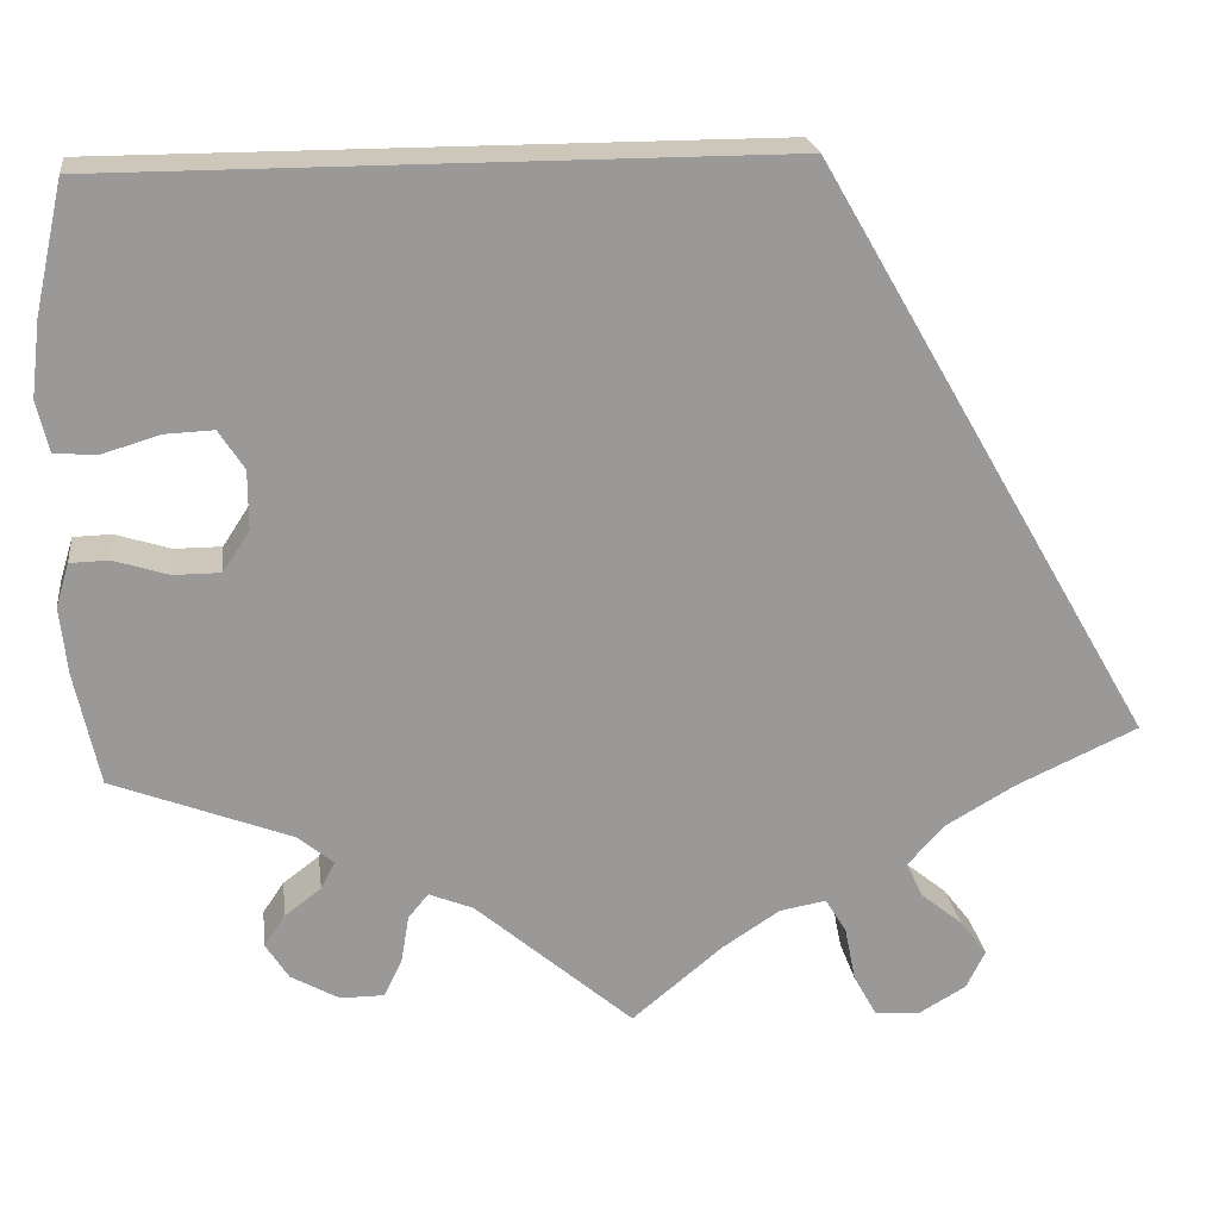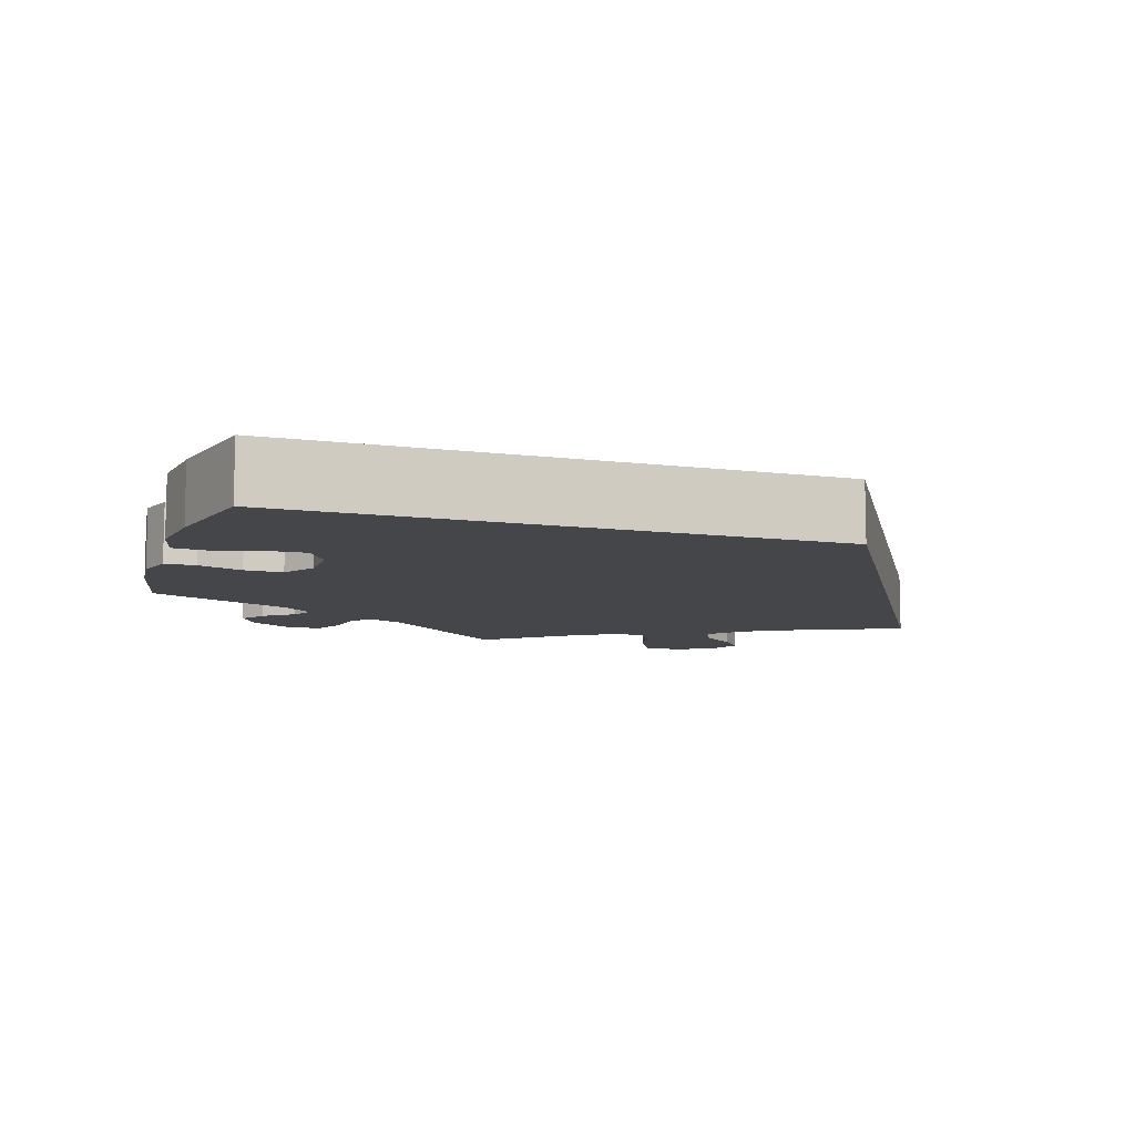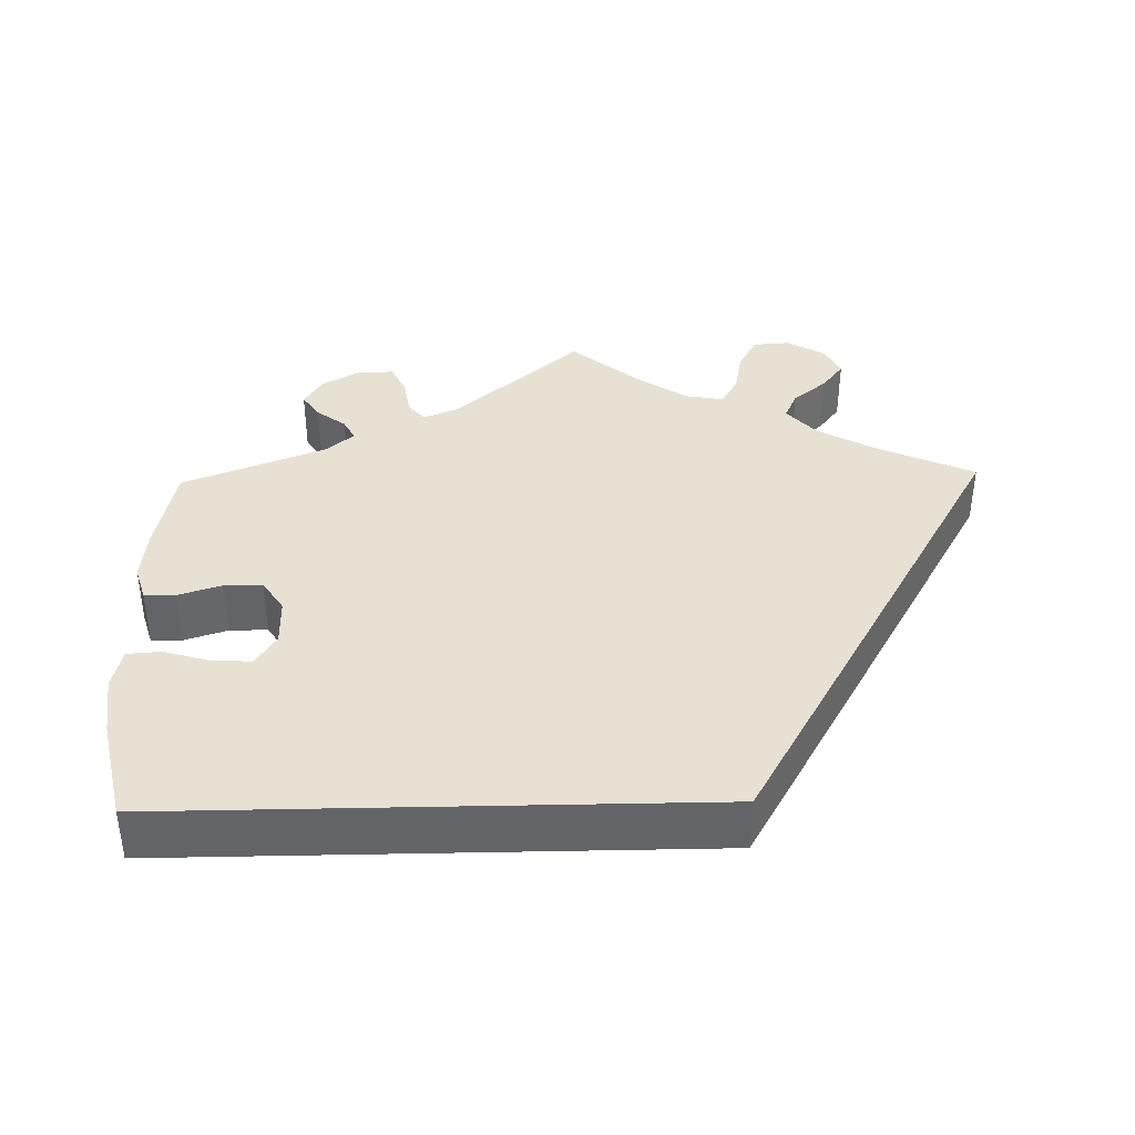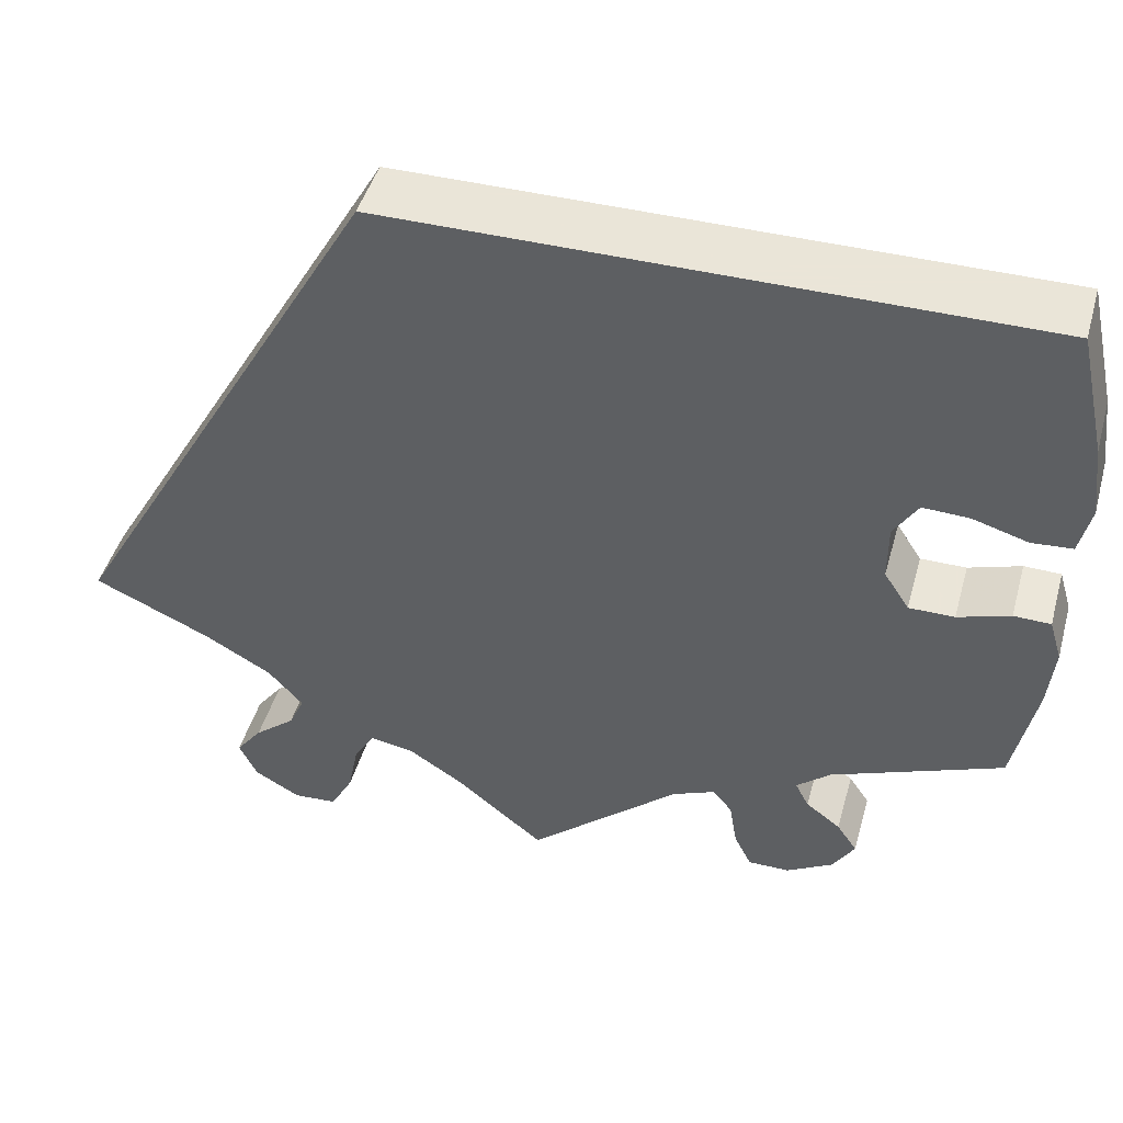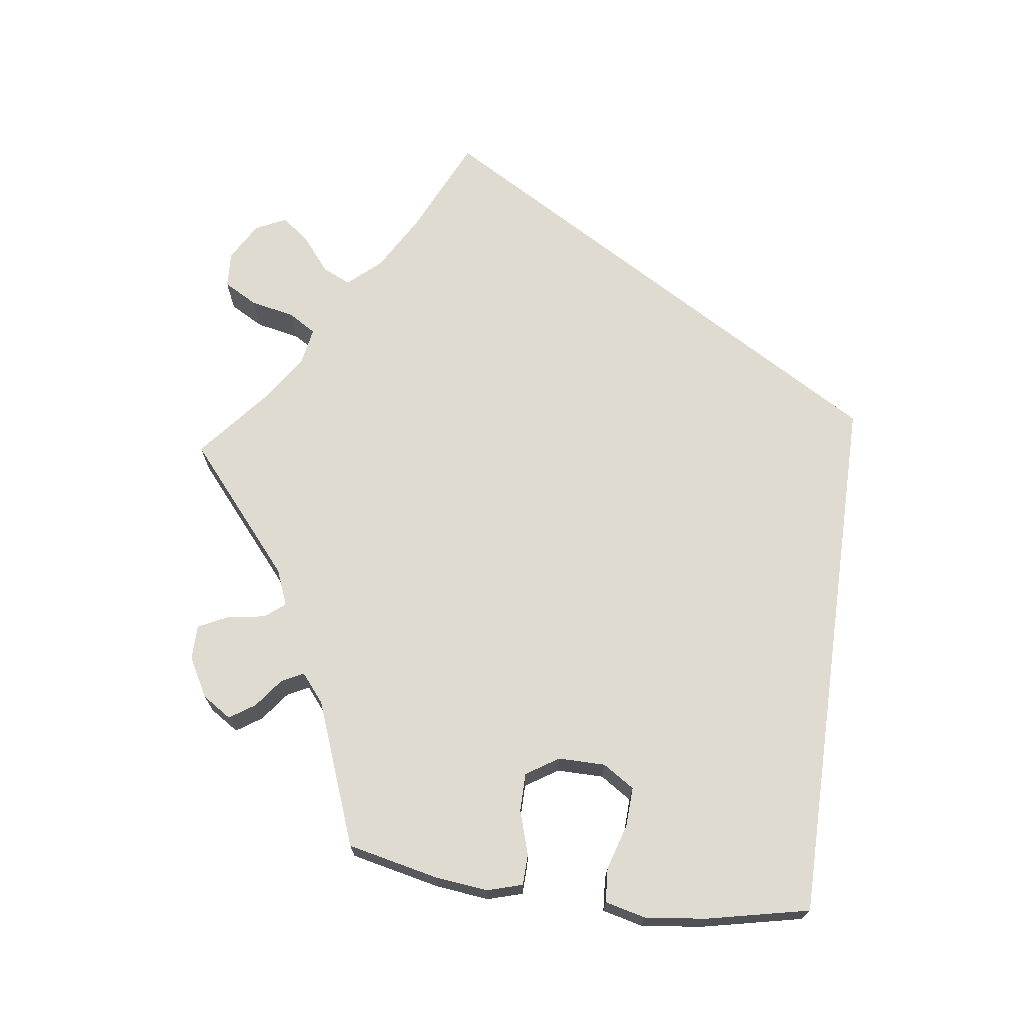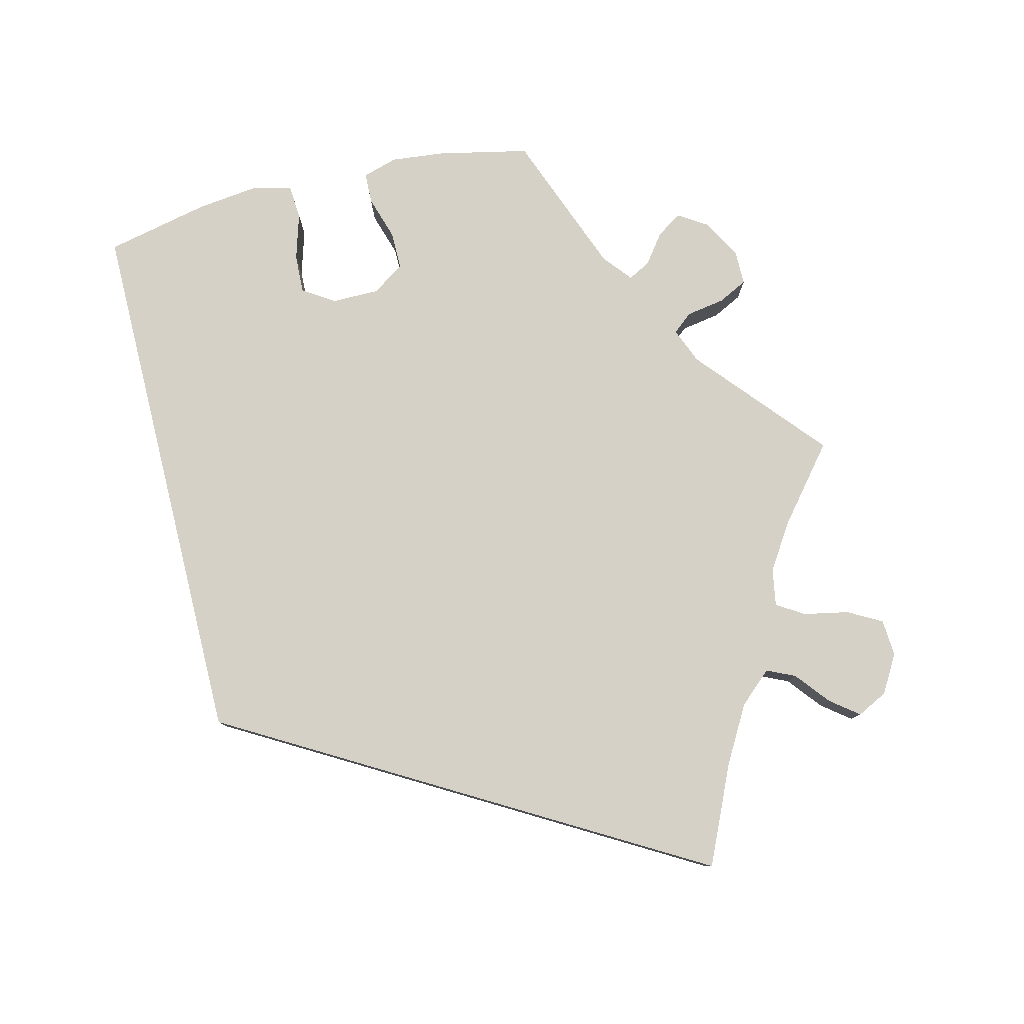
<metadata>
{"format":"obj","ext":"obj","renderer":"f3d","projection":"perspective","resolution":1024,"background":"white","views":[{"elev":21.5,"azim":-7.3,"up":"+Z"},{"elev":-9.4,"azim":-18.3,"up":"+Y"},{"elev":38.8,"azim":-1.3,"up":"+Y"},{"elev":45.5,"azim":-164.5,"up":"+Z"},{"elev":69.9,"azim":-82.0,"up":"+Y"},{"elev":79.3,"azim":76.1,"up":"+Y"}]}
</metadata>
<code>
v 0.501 0.07 -0.288
v 0.38 0.07 -0.343
v 0.31 0.07 -0.383
v 0.274 0.07 -0.423
v 0.29 0.07 -0.458
v 0.332 0.07 -0.492
v 0.359 0.07 -0.527
v 0.34 0.07 -0.565
v 0.293 0.07 -0.592
v 0.248 0.07 -0.589
v 0.225 0.07 -0.547
v 0.214 0.07 -0.492
v 0.193 0.07 -0.458
v 0.147 0.07 -0.466
v 0.09 0.07 -0.503
v 0 0.07 -0.577
v -0.156 0.07 -0.443
v -0.2 0.07 -0.425
v -0.22 0.07 -0.449
v -0.228 0.07 -0.497
v -0.246 0.07 -0.533
v -0.289 0.07 -0.533
v -0.337 0.07 -0.506
v -0.36 0.07 -0.47
v -0.339 0.07 -0.439
v -0.303 0.07 -0.412
v -0.289 0.07 -0.385
v -0.324 0.07 -0.356
v -0.501 0.07 -0.288
v -0.525 0.07 -0.176
v -0.532 0.07 -0.11
v -0.519 0.07 -0.067
v -0.481 0.07 -0.066
v -0.427 0.07 -0.083
v -0.38 0.07 -0.083
v -0.354 0.07 -0.043
v -0.354 0.07 0.015
v -0.379 0.07 0.054
v -0.427 0.07 0.052
v -0.484 0.07 0.035
v -0.526 0.07 0.038
v -0.538 0.07 0.088
v -0.529 0.07 0.163
v -0.501 0.07 0.29
v 0.167 0.07 0.29
v 0.501 0 -0.288
v 0.38 0 -0.343
v 0.31 0 -0.383
v 0.274 0 -0.423
v 0.29 0 -0.458
v 0.332 0 -0.492
v 0.359 0 -0.527
v 0.34 0 -0.565
v 0.293 0 -0.592
v 0.248 0 -0.589
v 0.225 0 -0.547
v 0.214 0 -0.492
v 0.193 0 -0.458
v 0.147 0 -0.466
v 0.09 0 -0.503
v 0 0 -0.577
v -0.156 0 -0.443
v -0.2 0 -0.425
v -0.22 0 -0.449
v -0.228 0 -0.497
v -0.246 0 -0.533
v -0.289 0 -0.533
v -0.337 0 -0.506
v -0.36 0 -0.47
v -0.339 0 -0.439
v -0.303 0 -0.412
v -0.289 0 -0.385
v -0.324 0 -0.356
v -0.501 0 -0.288
v -0.525 0 -0.176
v -0.532 0 -0.11
v -0.519 0 -0.067
v -0.481 0 -0.066
v -0.427 0 -0.083
v -0.38 0 -0.083
v -0.354 0 -0.043
v -0.354 0 0.015
v -0.379 0 0.054
v -0.427 0 0.052
v -0.484 0 0.035
v -0.526 0 0.038
v -0.538 0 0.088
v -0.529 0 0.163
v -0.501 0 0.29
v 0.167 0 0.29
f 44 45 1 2
f 43 44 2 3
f 39 40 41 42
f 38 39 42 43
f 31 32 33 34
f 31 34 35
f 28 29 30 31
f 27 28 31 35
f 23 24 25 26
f 23 26 27
f 22 23 27
f 19 20 21 22
f 19 22 27
f 18 19 27 35
f 15 16 17
f 14 15 17 18
f 13 14 18 35
f 9 10 11 12
f 9 12 13
f 8 9 13
f 5 6 7 8
f 5 8 13
f 4 5 13 35
f 38 43 3
f 37 38 3 4
f 36 37 4
f 4 35 36
f 47 46 90 89
f 48 47 89 88
f 87 86 85 84
f 88 87 84 83
f 79 78 77 76
f 80 79 76
f 76 75 74 73
f 80 76 73 72
f 71 70 69 68
f 72 71 68
f 72 68 67
f 67 66 65 64
f 72 67 64
f 80 72 64 63
f 62 61 60
f 63 62 60 59
f 80 63 59 58
f 57 56 55 54
f 58 57 54
f 58 54 53
f 53 52 51 50
f 58 53 50
f 80 58 50 49
f 48 88 83
f 49 48 83 82
f 49 82 81
f 81 80 49
f 1 46 47 2
f 2 47 48 3
f 3 48 49 4
f 4 49 50 5
f 5 50 51 6
f 6 51 52 7
f 7 52 53 8
f 8 53 54 9
f 9 54 55 10
f 10 55 56 11
f 11 56 57 12
f 12 57 58 13
f 13 58 59 14
f 14 59 60 15
f 15 60 61 16
f 16 61 62 17
f 17 62 63 18
f 18 63 64 19
f 19 64 65 20
f 20 65 66 21
f 21 66 67 22
f 22 67 68 23
f 23 68 69 24
f 24 69 70 25
f 25 70 71 26
f 26 71 72 27
f 27 72 73 28
f 28 73 74 29
f 29 74 75 30
f 30 75 76 31
f 31 76 77 32
f 32 77 78 33
f 33 78 79 34
f 34 79 80 35
f 35 80 81 36
f 36 81 82 37
f 37 82 83 38
f 38 83 84 39
f 39 84 85 40
f 40 85 86 41
f 41 86 87 42
f 42 87 88 43
f 43 88 89 44
f 44 89 90 45
f 45 90 46 1

</code>
